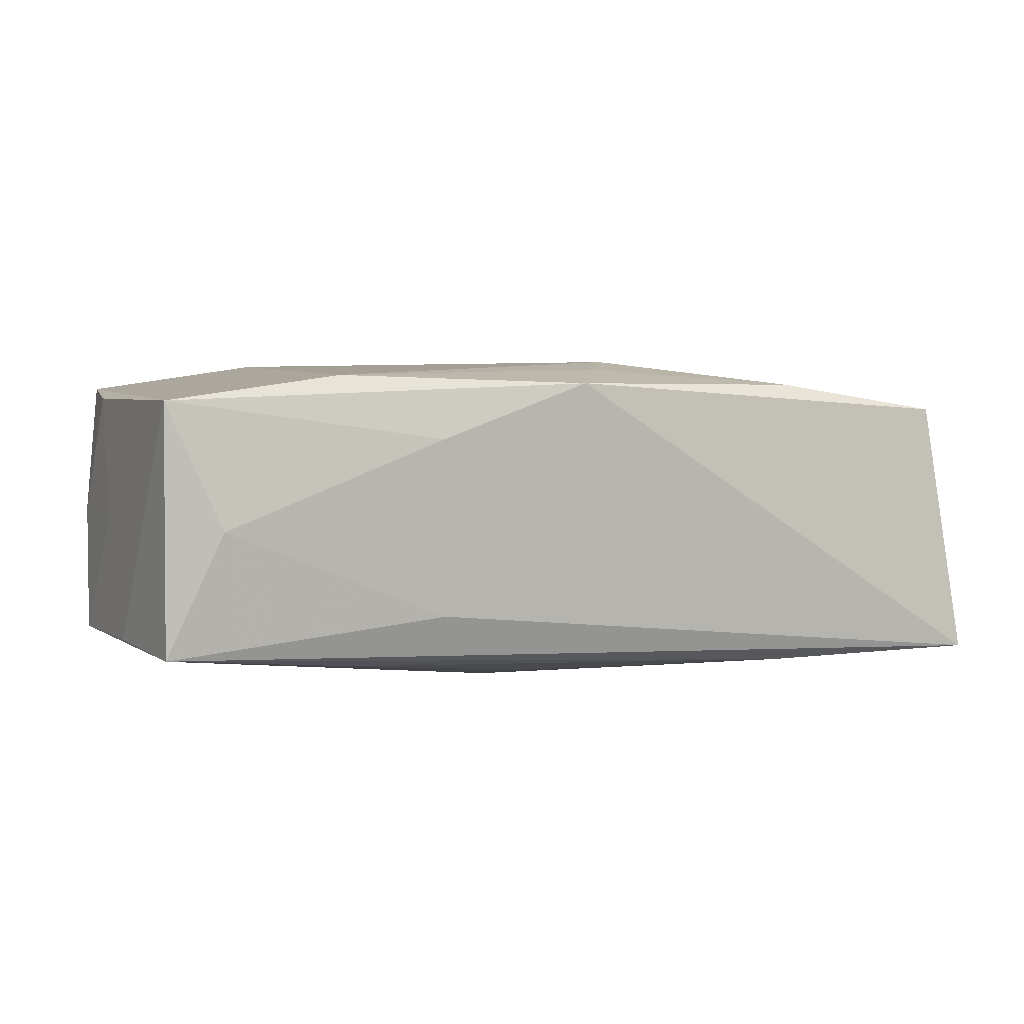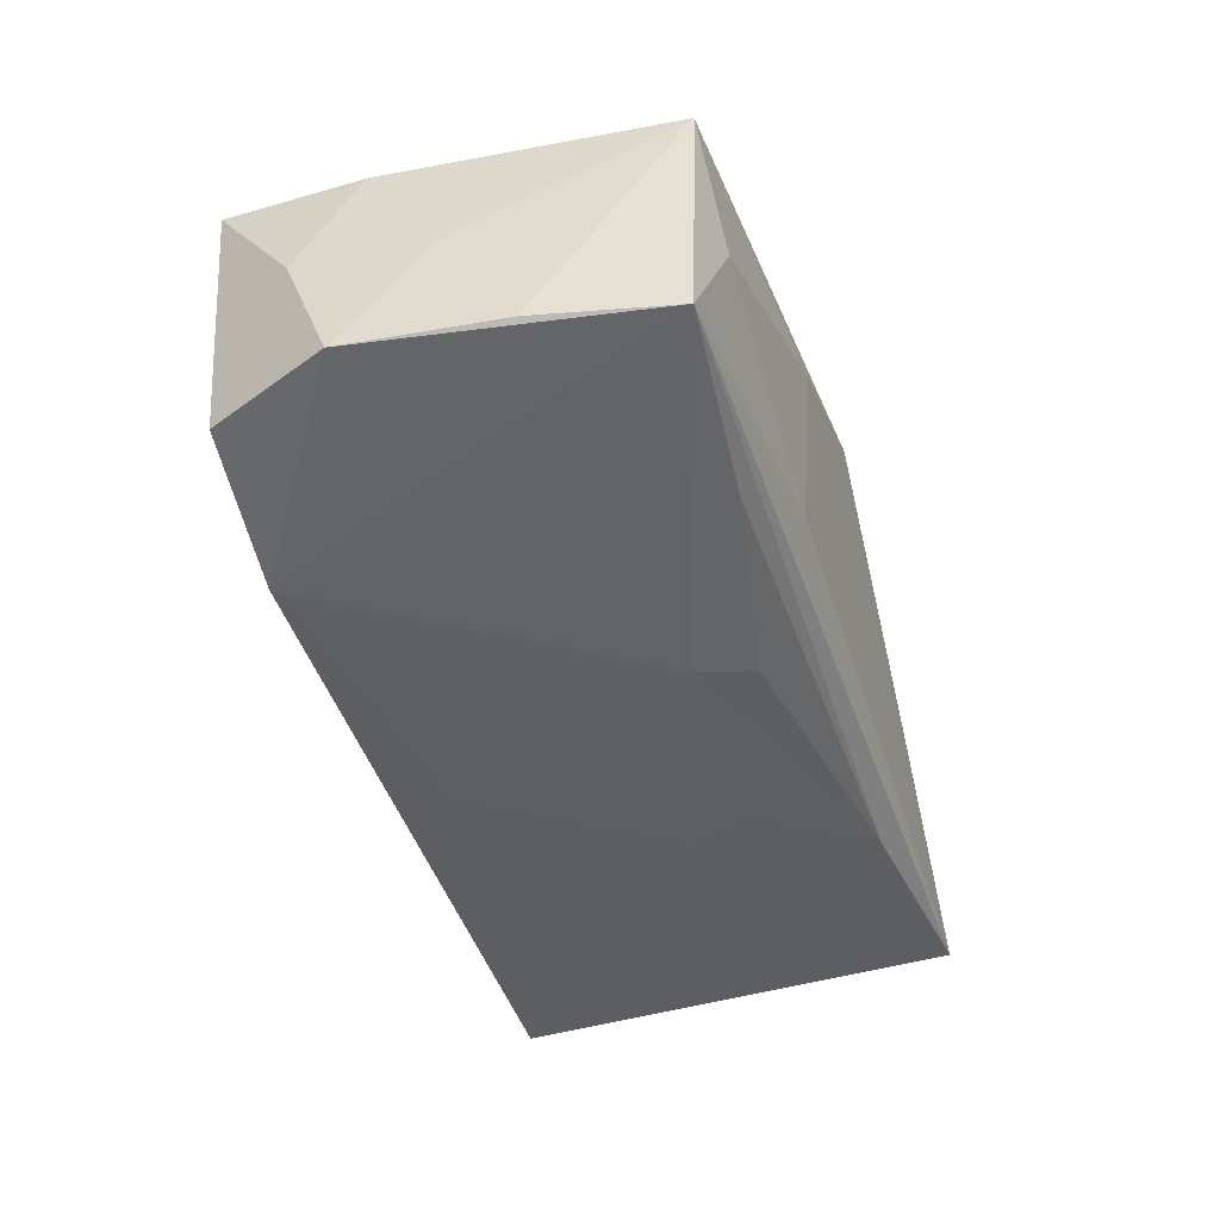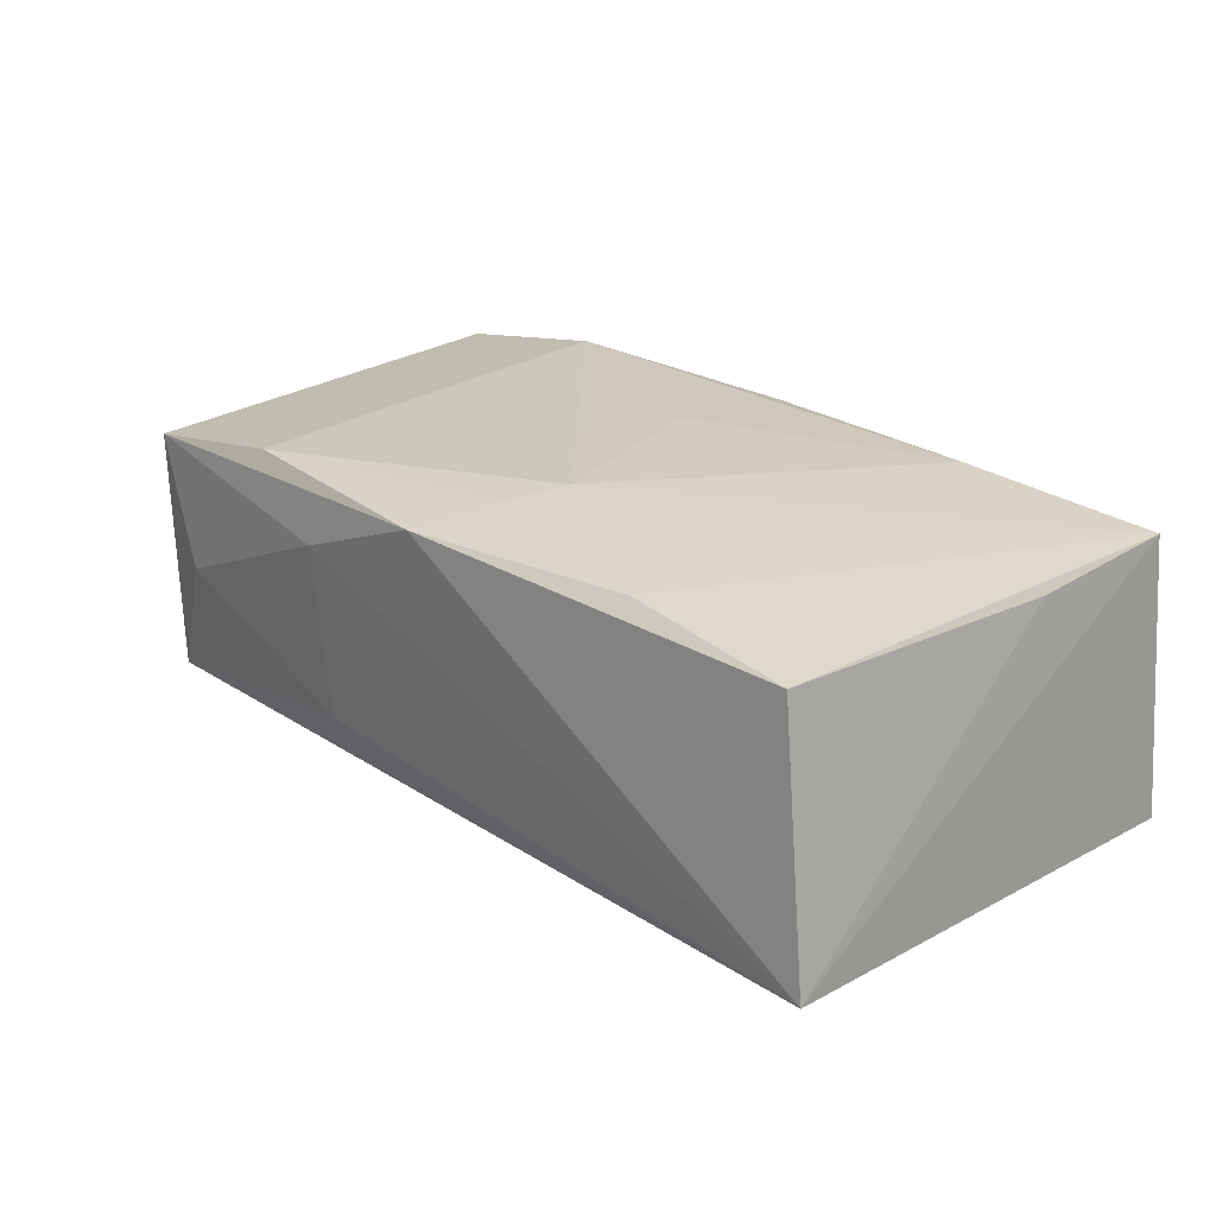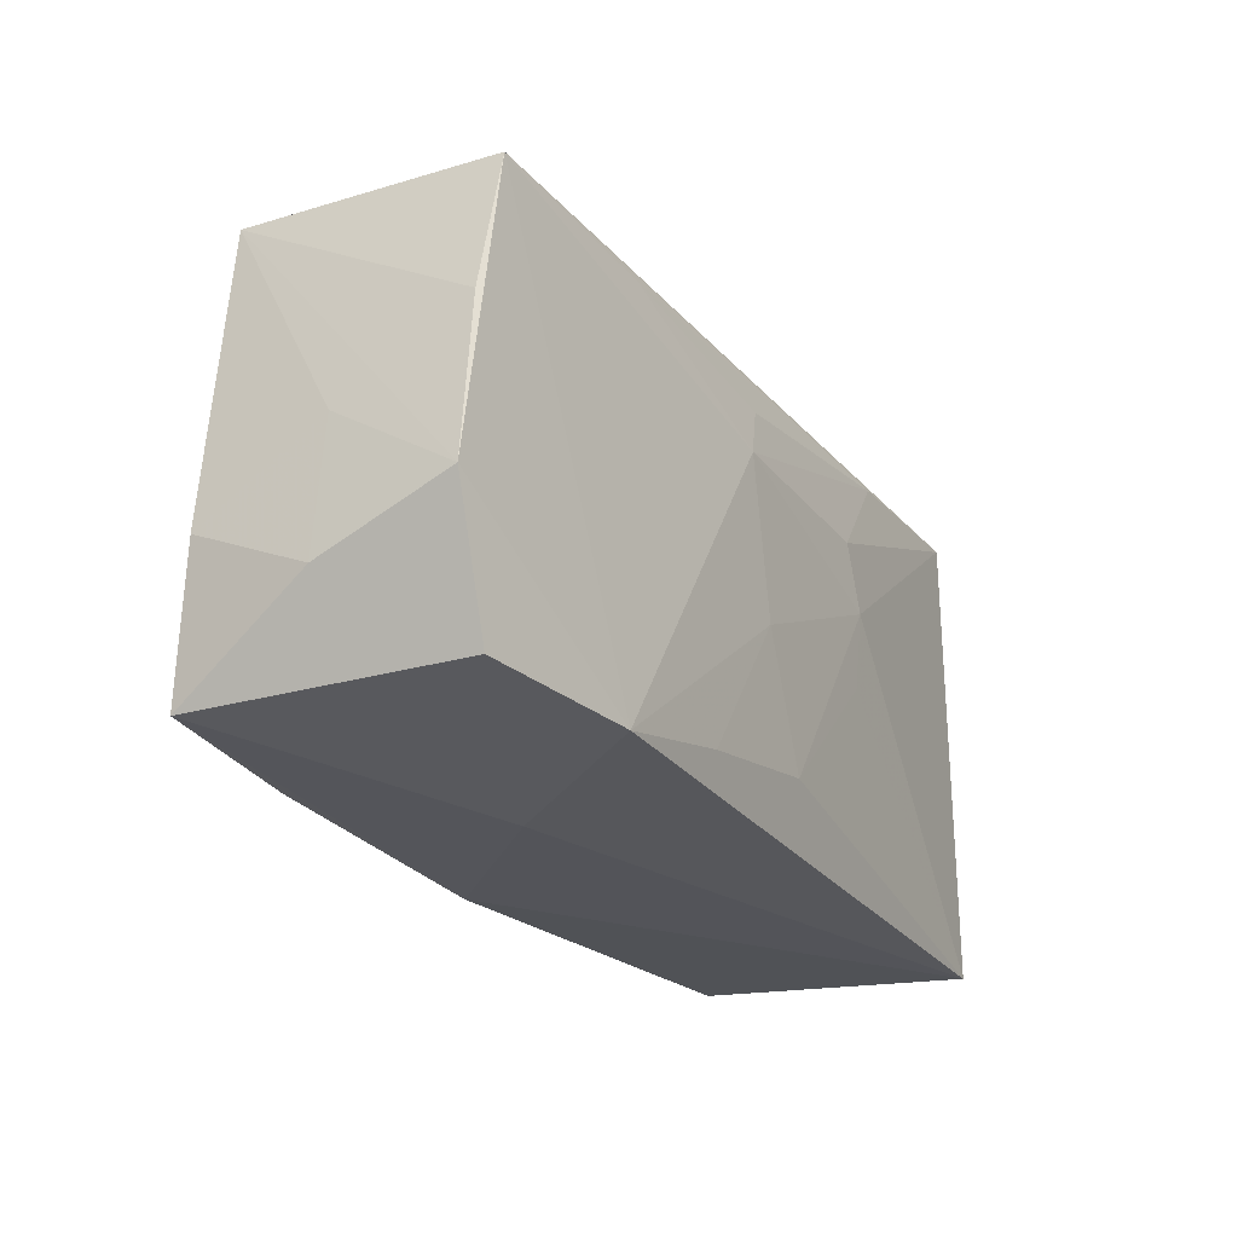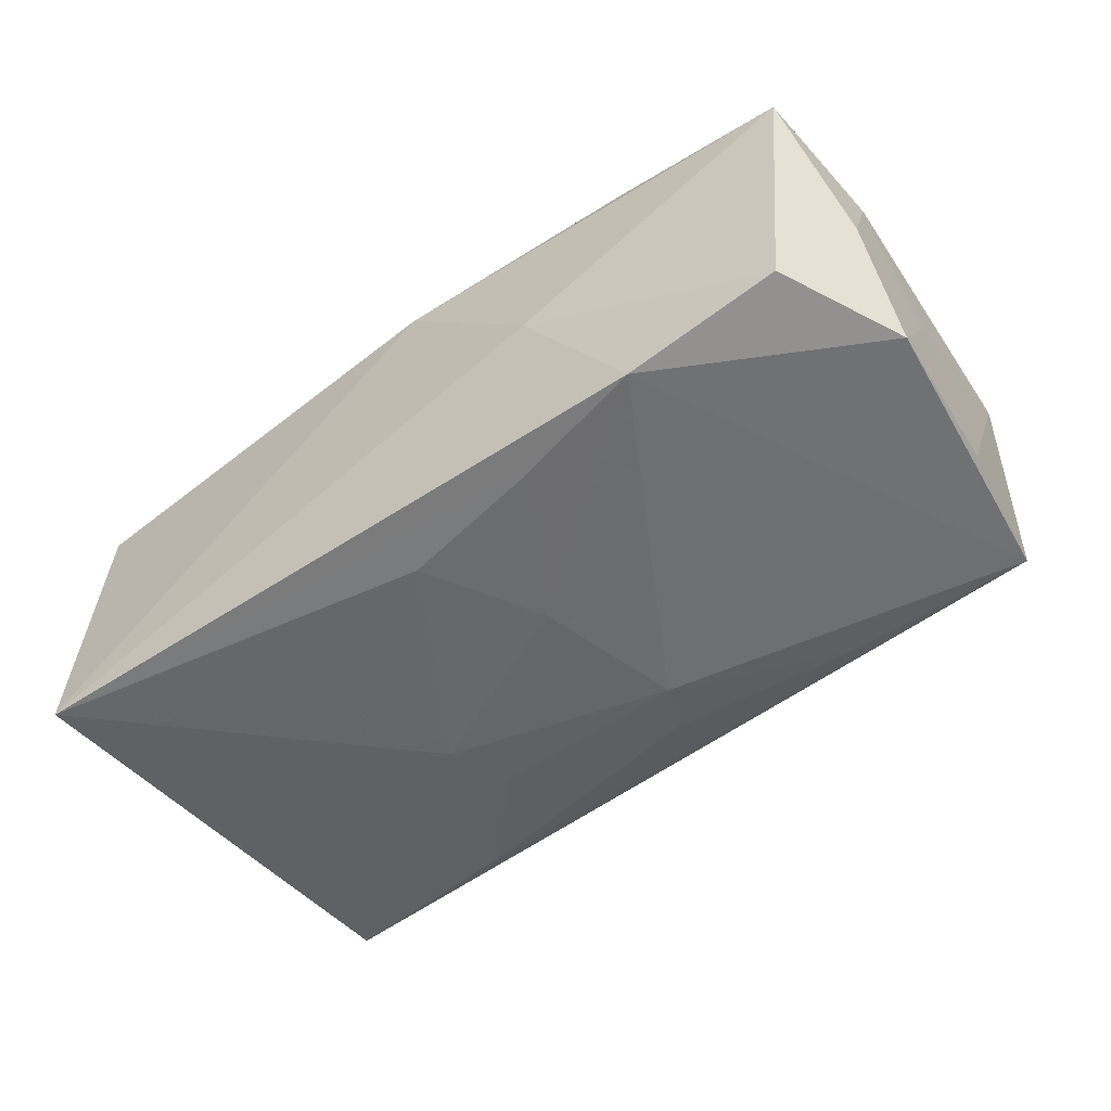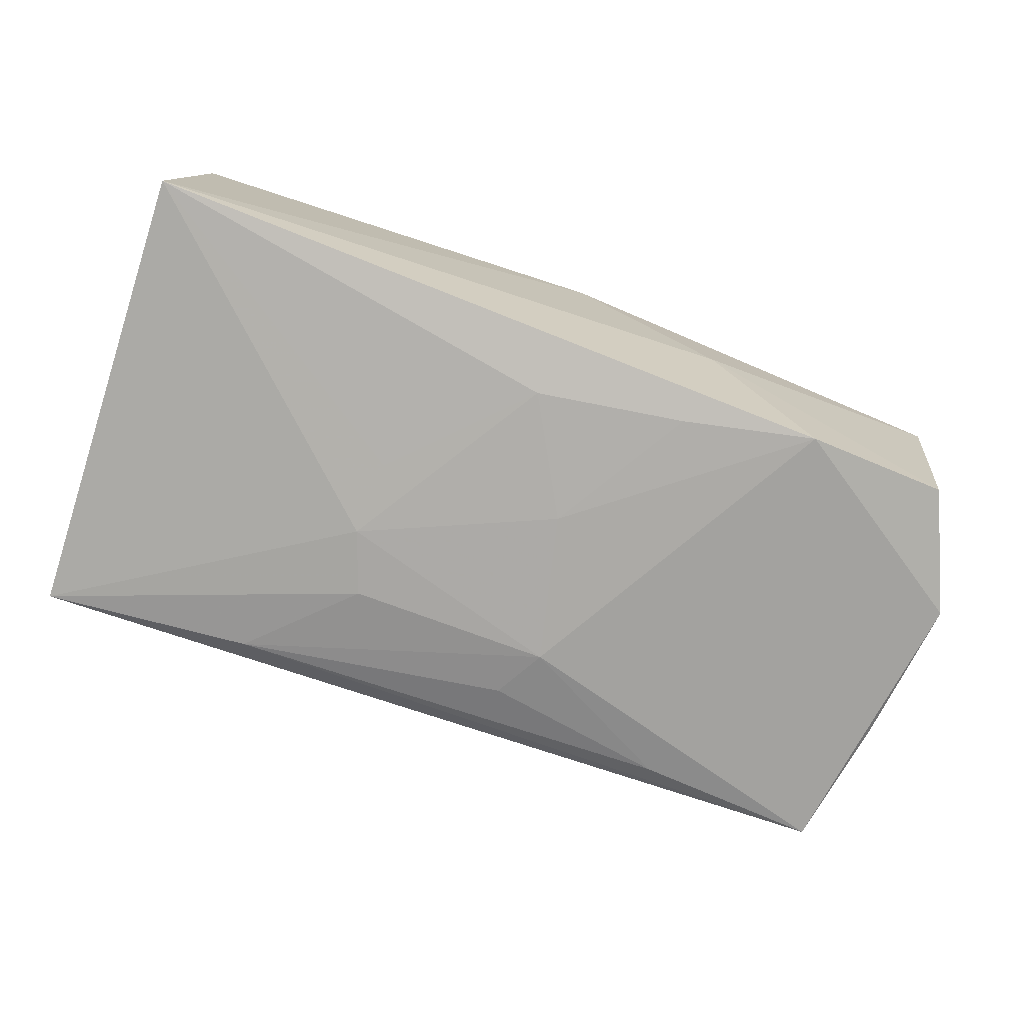
<metadata>
{"format":"obj","ext":"obj","renderer":"f3d","projection":"perspective","resolution":1024,"background":"white","views":[{"elev":3.0,"azim":161.6,"up":"+Z"},{"elev":-44.7,"azim":108.0,"up":"+Z"},{"elev":22.6,"azim":-134.0,"up":"+Z"},{"elev":-23.8,"azim":118.5,"up":"+Y"},{"elev":-50.3,"azim":38.2,"up":"+Z"},{"elev":-74.5,"azim":-20.1,"up":"+Z"}]}
</metadata>
<code>
v 0.03446 -0.01667 -0.009556
v -0.01081 0.008613 -0.01401
v -0.01083 0.009159 0.01313
v -0.01278 0.00332 -0.01403
v -0.0188 0.01699 -0.01275
v -0.01923 0.01782 0.0117
v 0.00384 0.0132 -0.01323
v -0.03677 -0.01805 0.01143
v -0.03633 0.01893 -0.01196
v -0.01248 -0.002917 -0.01357
v 0.01249 0.01918 -0.007653
v 0.03081 0.01904 -0.0003191
v 0.01953 0.01616 -0.01187
v 0.02213 -0.01751 0.01379
v -0.02 -0.01684 0.01301
v 0.003206 -0.003639 -0.0137
v 0.03782 0.0004852 0.0001814
v -0.002241 -0.01334 -0.0131
v 0.03539 0.01818 0.01018
v 0.006132 0.00868 -0.01403
v 0.03759 -0.005566 0.01053
v -0.03331 0.01787 0.009542
v 0.03535 0.01758 -0.01065
v 0.0006748 -0.007645 0.01386
v 0.02174 -0.01767 -0.0124
v 0.000698 0.0206 0.01169
v 0.03744 0.006489 -0.01009
v -0.004709 0.009561 0.01379
v 0.01039 -0.01527 -0.01281
v -0.03601 -0.005512 0.009992
v -0.03784 -0.01922 -0.01149
v 0.03864 -0.01027 0.0004501
v 0.0369 -0.01745 0.01153
v 0.02117 0.01828 0.01229
v 0.0006781 -0.01922 0.0128
v 0.03899 -0.006288 -0.01019
v 0.01295 -0.01922 0.0005005
v -0.002419 0.0144 0.013
v 0.01291 0.02038 0.007061
f 28 8 15
f 15 8 35
f 35 8 31
f 19 33 21
f 2 20 4
f 28 15 24
f 21 33 32
f 36 23 27
f 27 19 36
f 23 19 27
f 36 19 17
f 17 19 21
f 17 32 36
f 21 32 17
f 25 23 36
f 25 20 23
f 3 8 28
f 28 6 3
f 3 6 8
f 12 19 23
f 12 39 19
f 23 11 12
f 12 11 39
f 19 39 26
f 26 34 19
f 35 33 14
f 33 19 14
f 19 34 14
f 14 15 35
f 14 24 15
f 28 24 14
f 14 34 28
f 1 25 36
f 36 32 1
f 1 32 33
f 37 33 35
f 37 1 33
f 25 1 37
f 31 25 37
f 35 31 37
f 9 26 39
f 9 31 8
f 39 11 9
f 9 2 4
f 4 31 9
f 9 11 23
f 23 20 13
f 20 7 13
f 28 34 38
f 34 26 38
f 38 6 28
f 38 26 6
f 10 31 4
f 4 18 10
f 10 18 31
f 29 25 31
f 31 18 29
f 4 20 16
f 16 18 4
f 16 29 18
f 20 25 16
f 25 29 16
f 6 26 22
f 26 9 22
f 8 6 22
f 2 9 5
f 20 2 5
f 5 7 20
f 5 13 7
f 5 9 23
f 23 13 5
f 30 9 8
f 8 22 30
f 30 22 9

</code>
